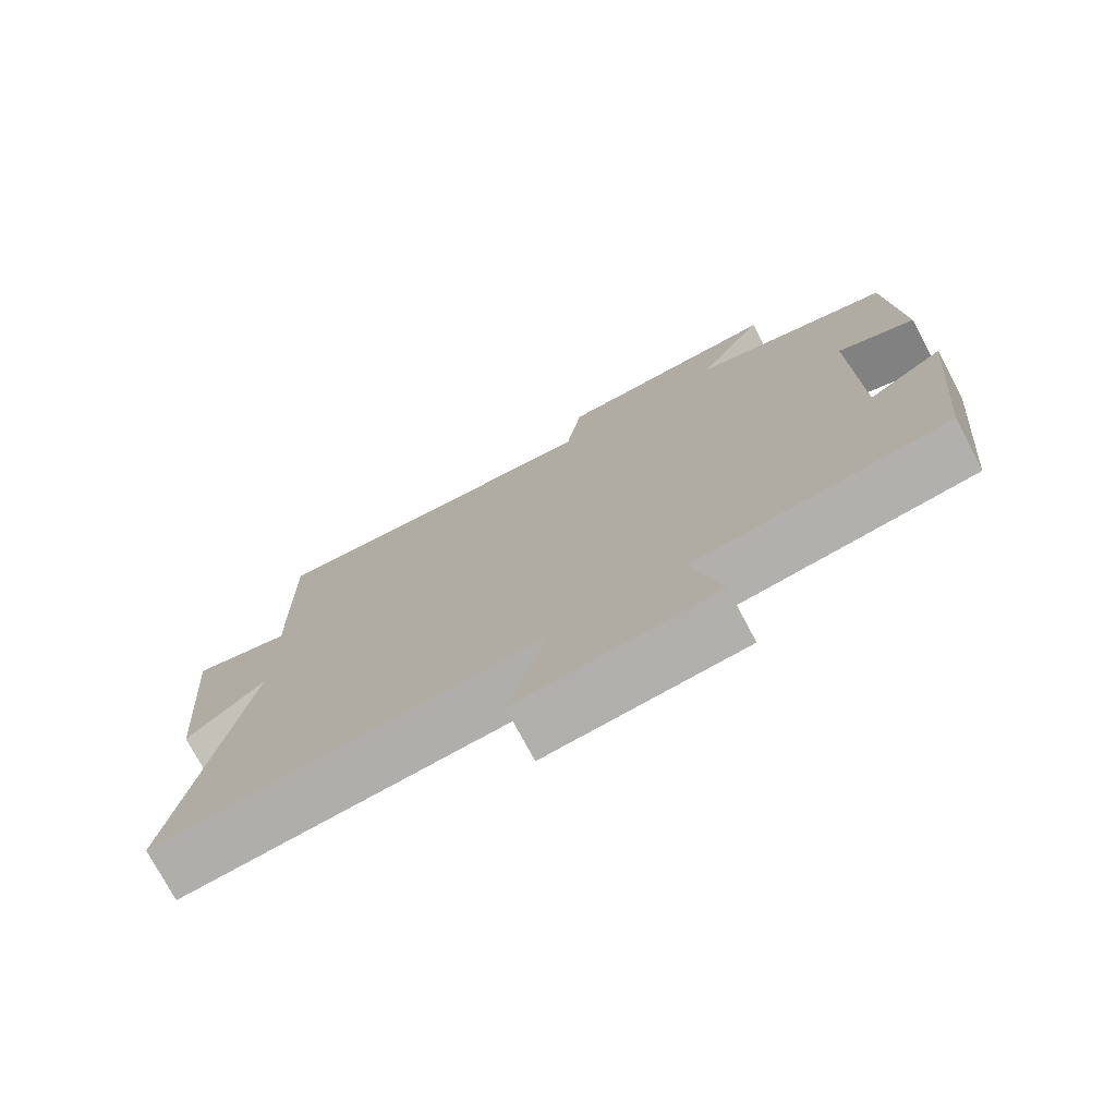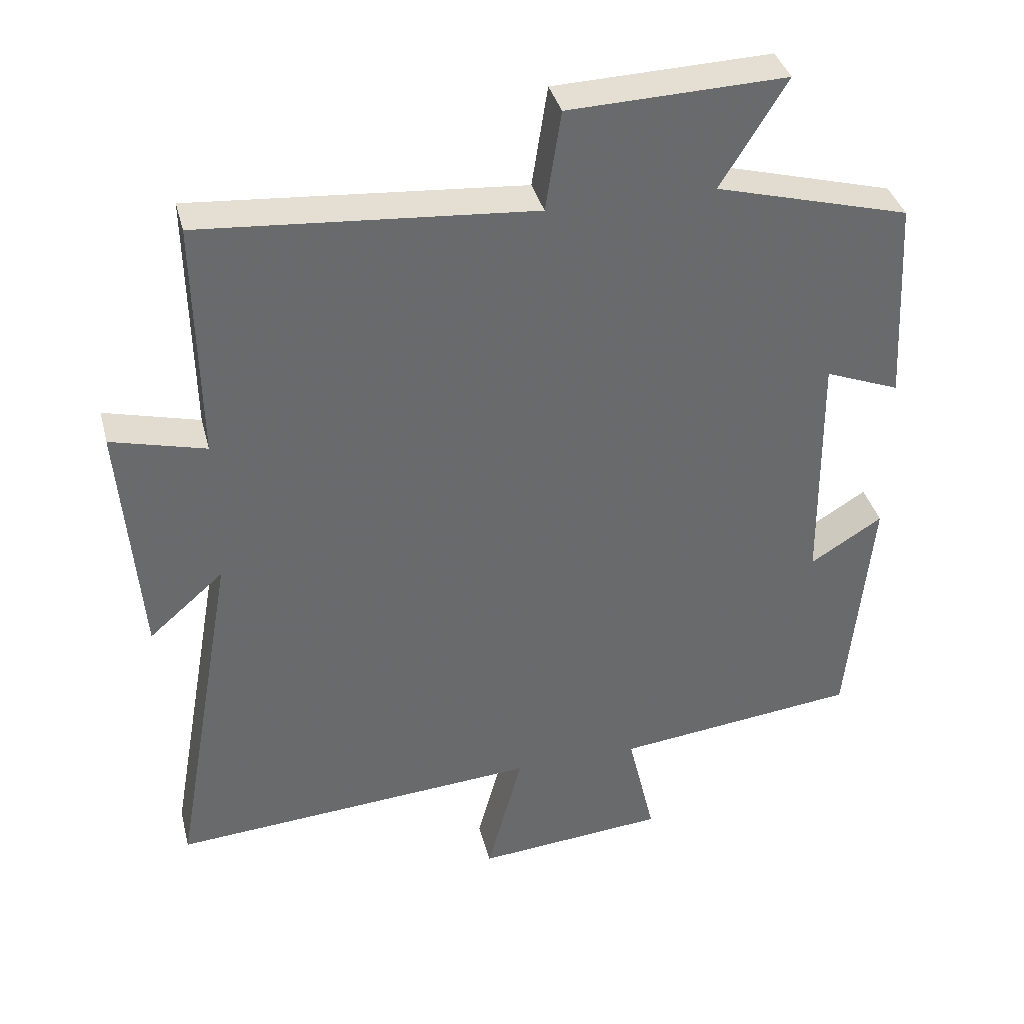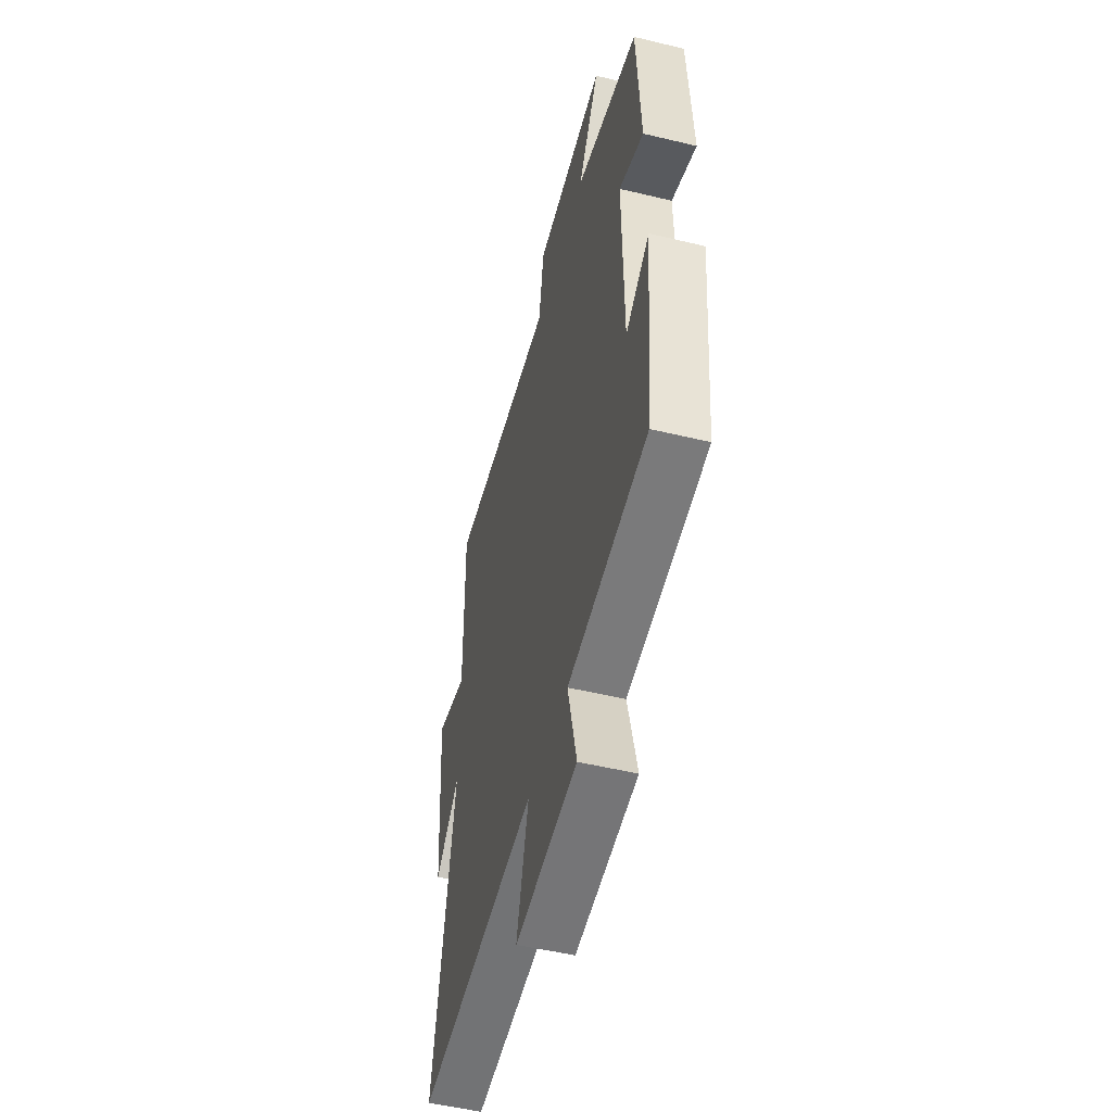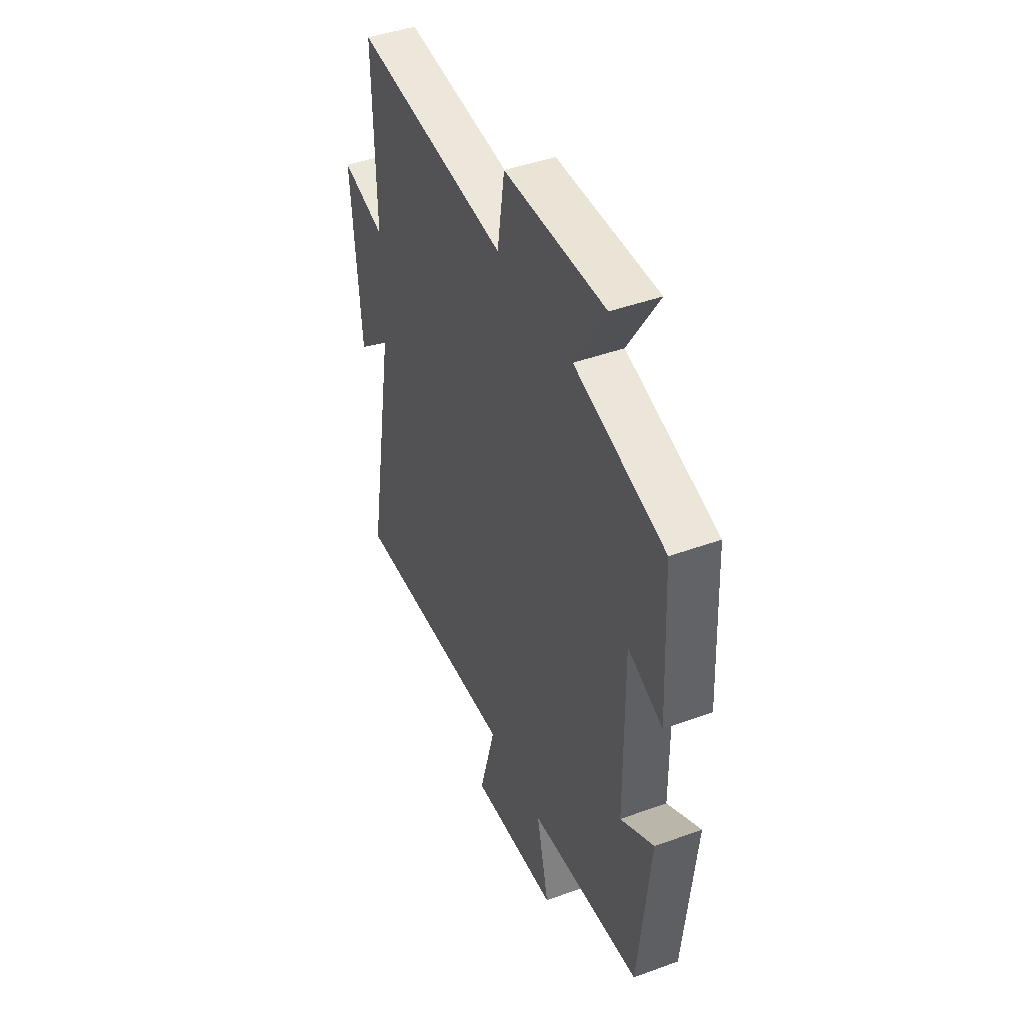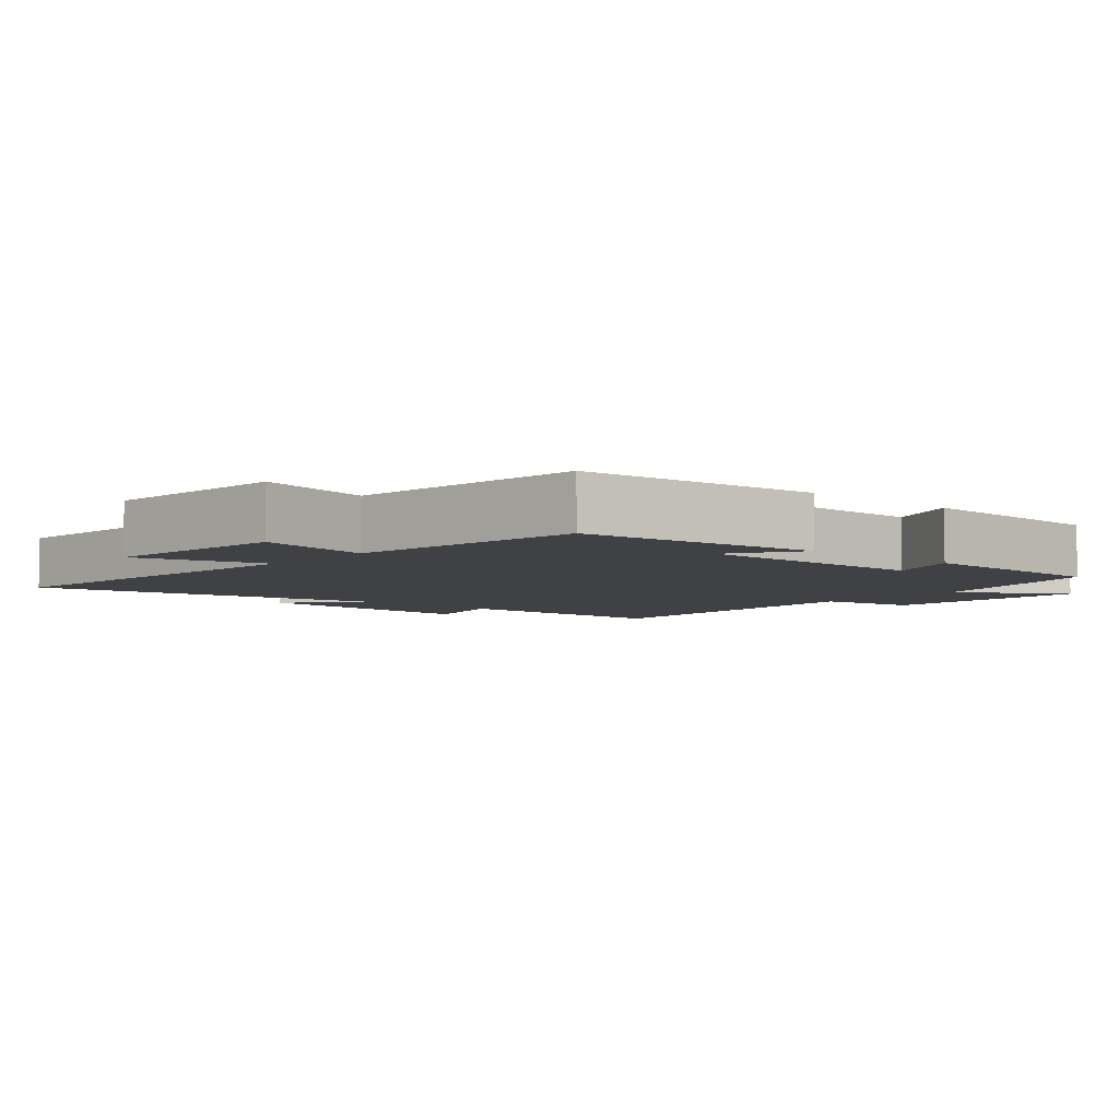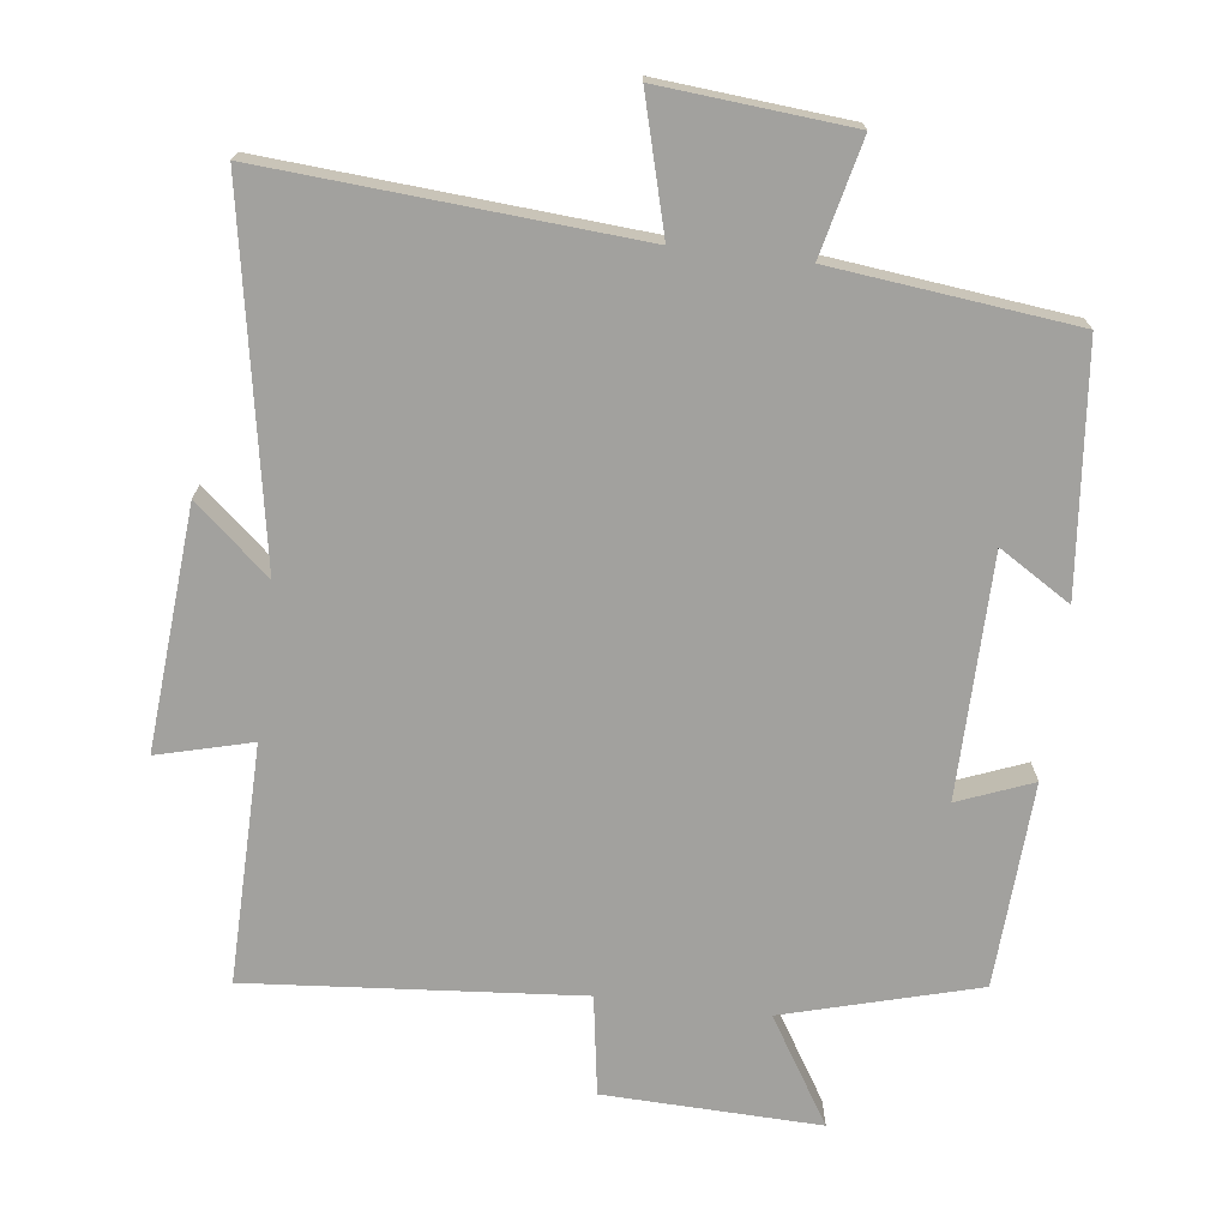
<metadata>
{"format":"obj","ext":"obj","renderer":"f3d","projection":"perspective","resolution":1024,"background":"white","views":[{"elev":-75.3,"azim":-152.0,"up":"+Z"},{"elev":37.3,"azim":165.9,"up":"+Z"},{"elev":-51.6,"azim":-104.6,"up":"+Z"},{"elev":44.6,"azim":-112.9,"up":"+Z"},{"elev":-5.3,"azim":-131.2,"up":"+Y"},{"elev":-72.0,"azim":173.1,"up":"+Y"}]}
</metadata>
<code>
v 0.506 0.07 0.538
v 0.5 0.07 0.196
v 0.635 0.07 0.231
v 0.607 0.07 -0.115
v 0.5 0.07 -0.022
v 0.591 0.07 -0.539
v 0.063 0.07 -0.5
v 0.114 0.07 -0.689
v -0.158 0.07 -0.665
v -0.119 0.07 -0.5
v -0.466 0.07 -0.46
v -0.5 0.07 -0.11
v -0.397 0.07 -0.174
v -0.393 0.07 0.172
v -0.5 0.07 0.13
v -0.484 0.07 0.424
v -0.206 0.07 0.5
v -0.3 0.07 0.653
v 0.01 0.07 0.643
v 0.032 0.07 0.5
v 0.506 0 0.538
v 0.5 0 0.196
v 0.635 0 0.231
v 0.607 0 -0.115
v 0.5 0 -0.022
v 0.591 0 -0.539
v 0.063 0 -0.5
v 0.114 0 -0.689
v -0.158 0 -0.665
v -0.119 0 -0.5
v -0.466 0 -0.46
v -0.5 0 -0.11
v -0.397 0 -0.174
v -0.393 0 0.172
v -0.5 0 0.13
v -0.484 0 0.424
v -0.206 0 0.5
v -0.3 0 0.653
v 0.01 0 0.643
v 0.032 0 0.5
f 17 18 19 20
f 15 16 17 20
f 14 15 20 1
f 13 14 1 2
f 10 11 12 13
f 10 13 2 3
f 7 8 9 10
f 7 10 3
f 5 6 7
f 5 7 3
f 3 4 5
f 40 39 38 37
f 40 37 36 35
f 21 40 35 34
f 22 21 34 33
f 33 32 31 30
f 23 22 33 30
f 30 29 28 27
f 23 30 27
f 27 26 25
f 23 27 25
f 25 24 23
f 1 21 22 2
f 2 22 23 3
f 3 23 24 4
f 4 24 25 5
f 5 25 26 6
f 6 26 27 7
f 7 27 28 8
f 8 28 29 9
f 9 29 30 10
f 10 30 31 11
f 11 31 32 12
f 12 32 33 13
f 13 33 34 14
f 14 34 35 15
f 15 35 36 16
f 16 36 37 17
f 17 37 38 18
f 18 38 39 19
f 19 39 40 20
f 20 40 21 1

</code>
